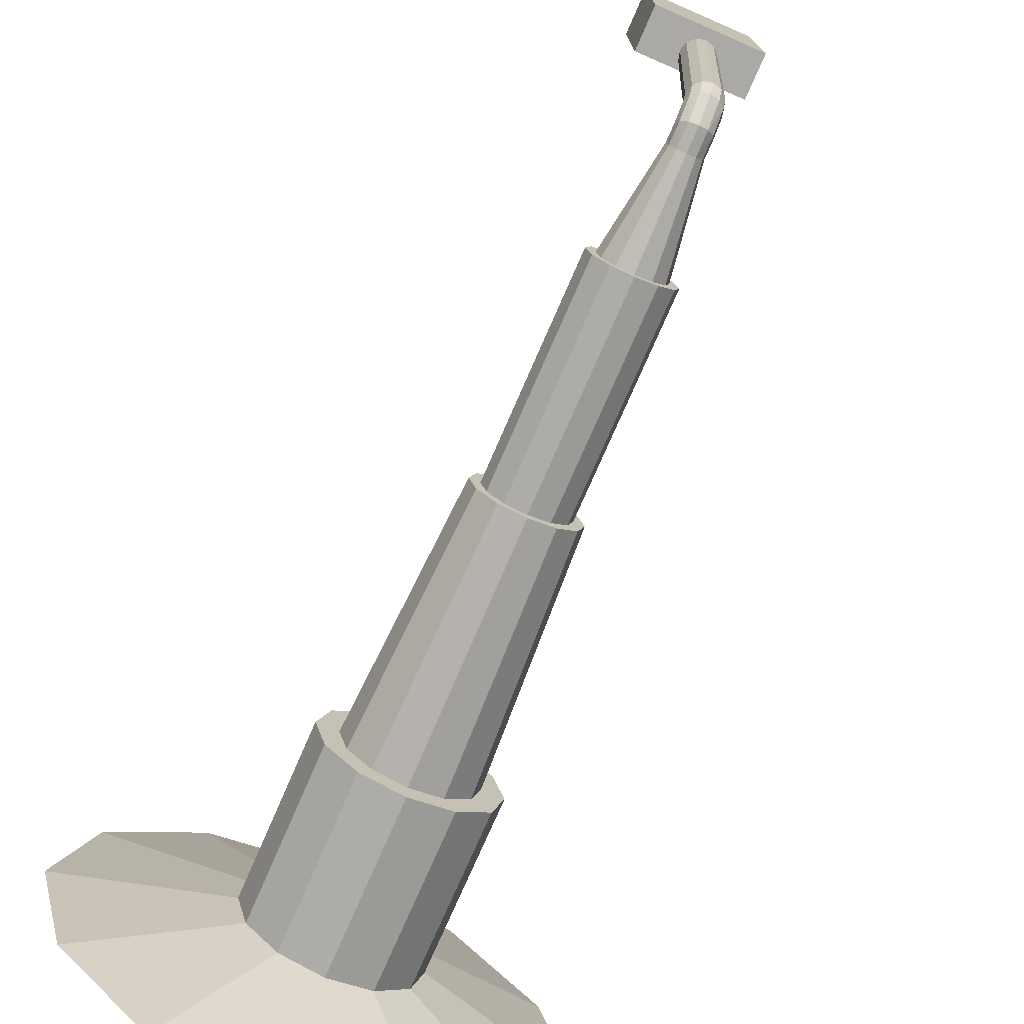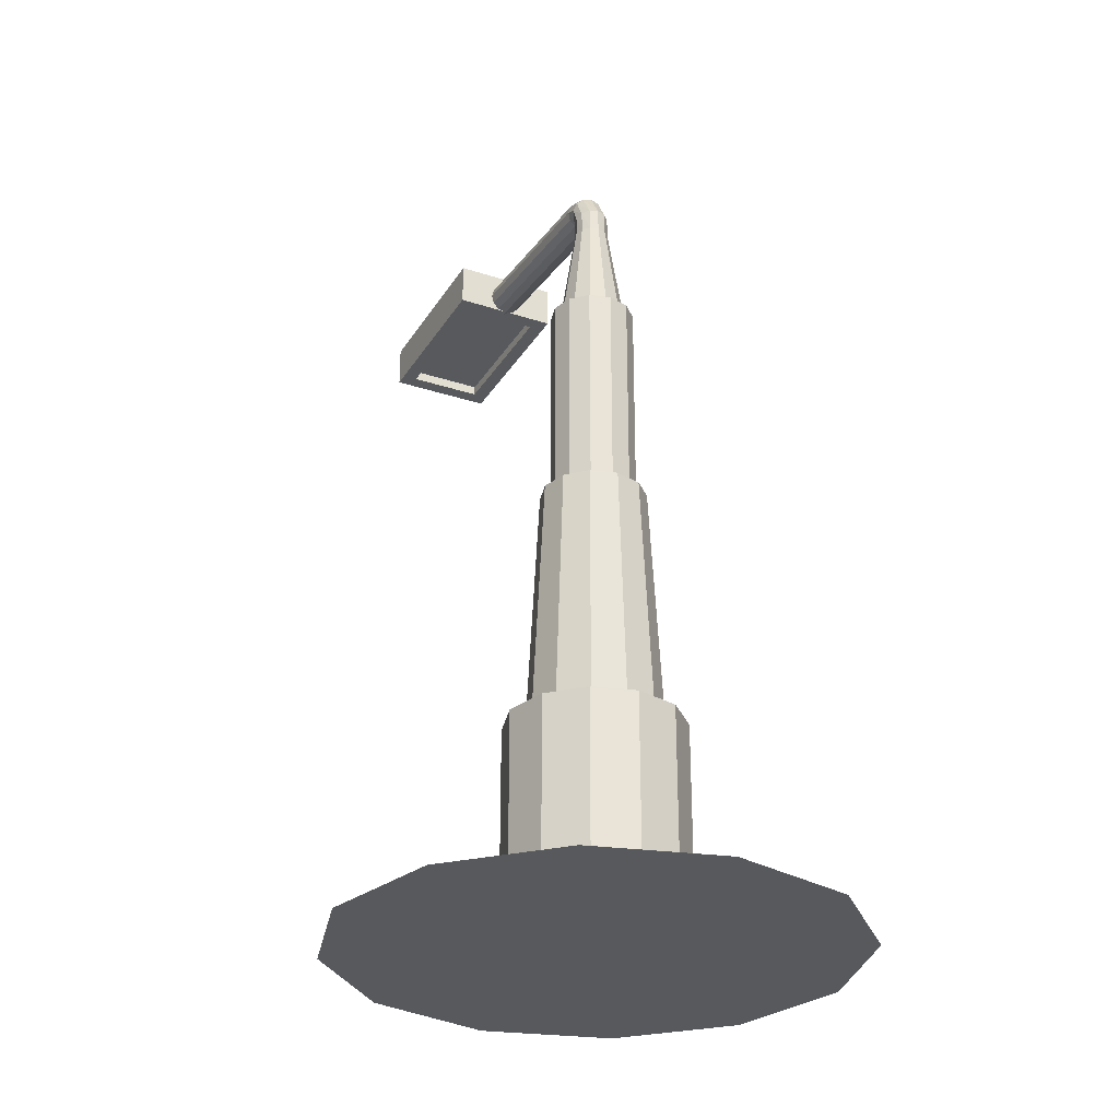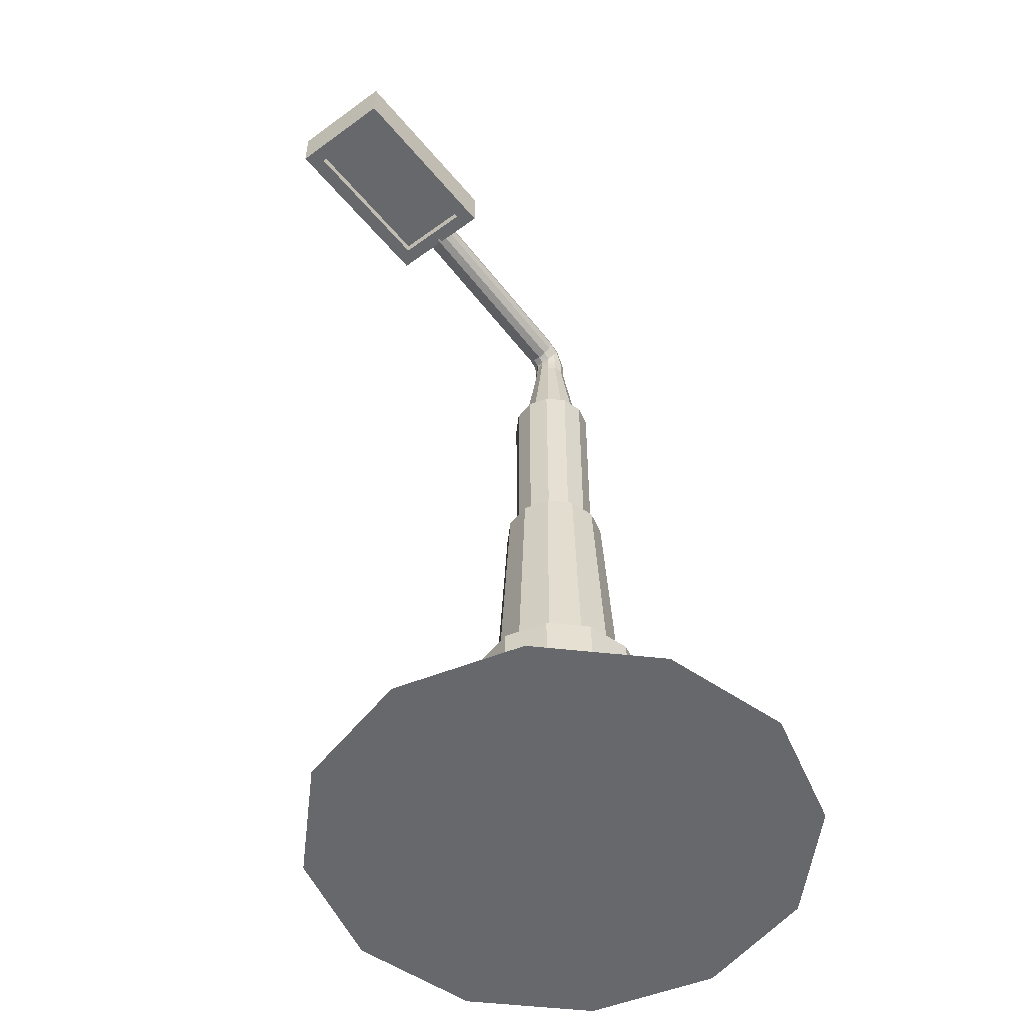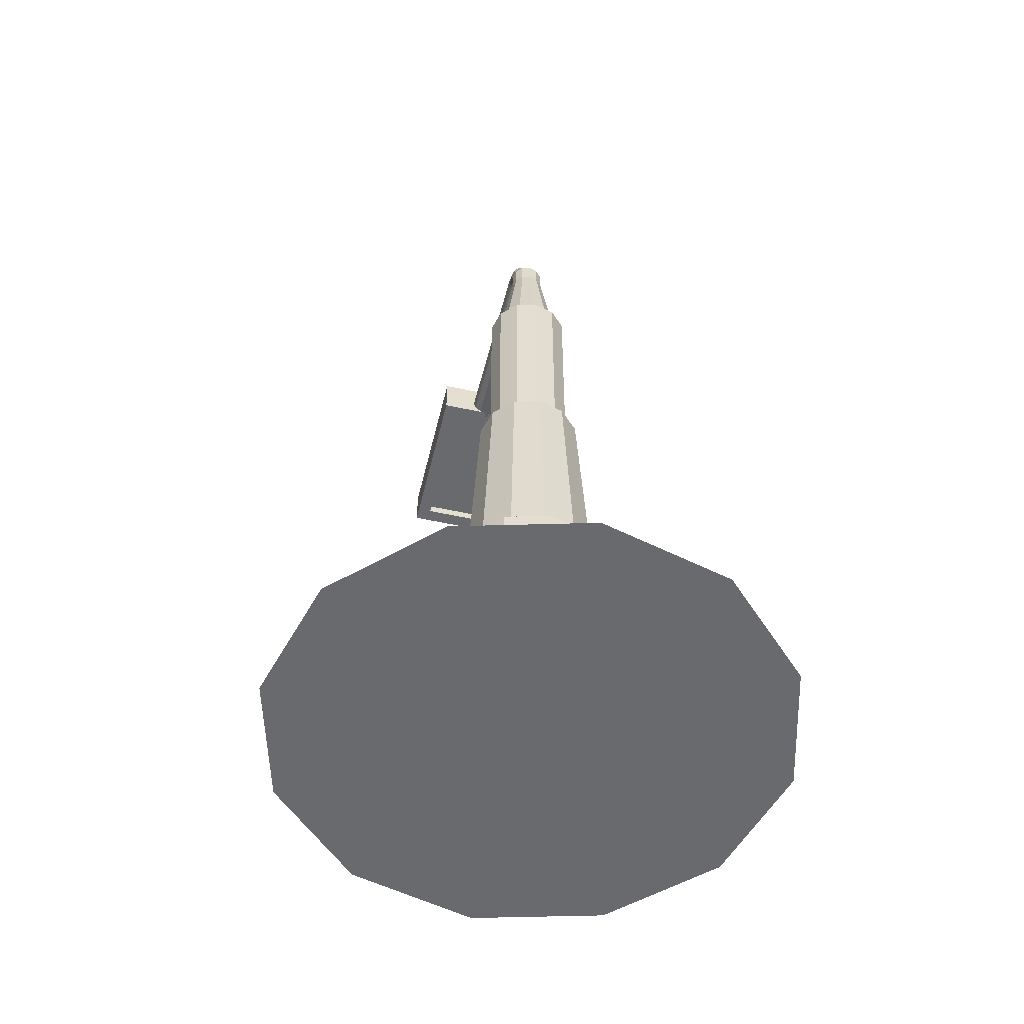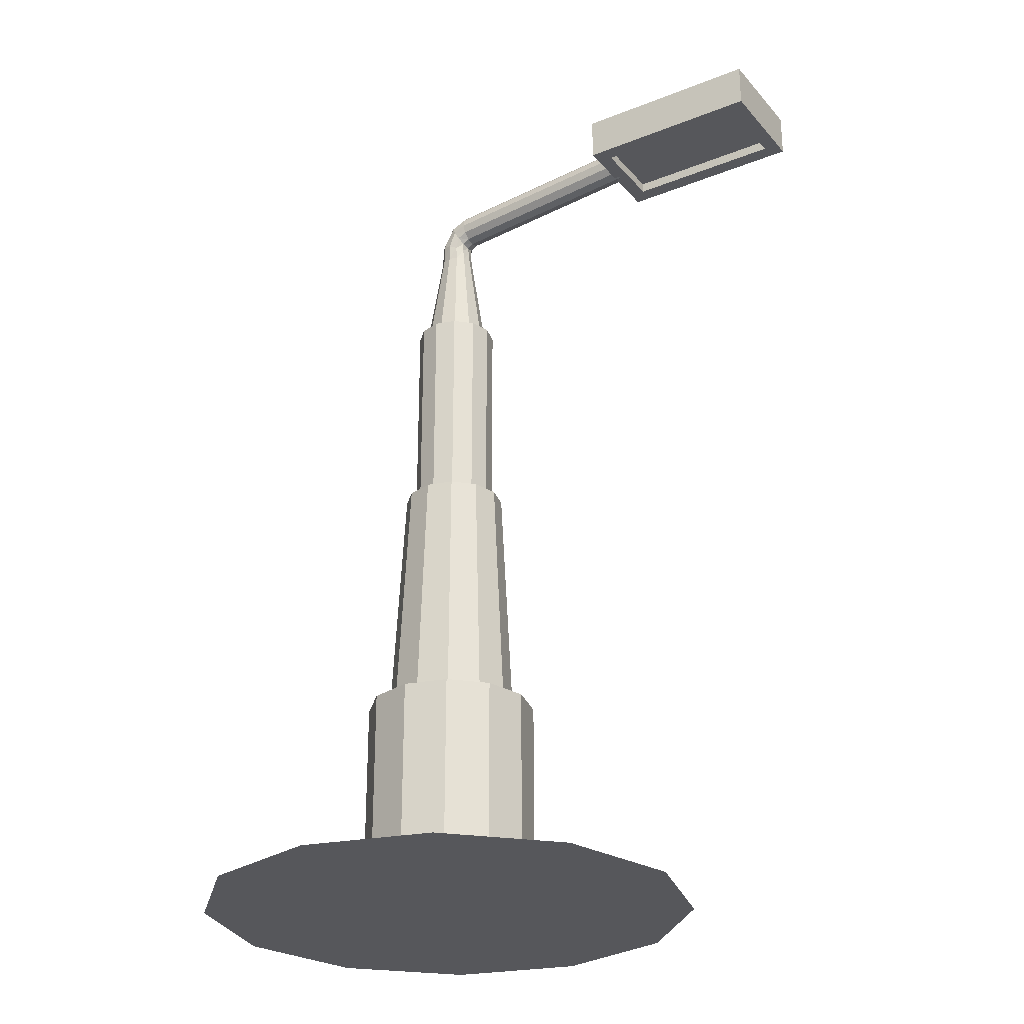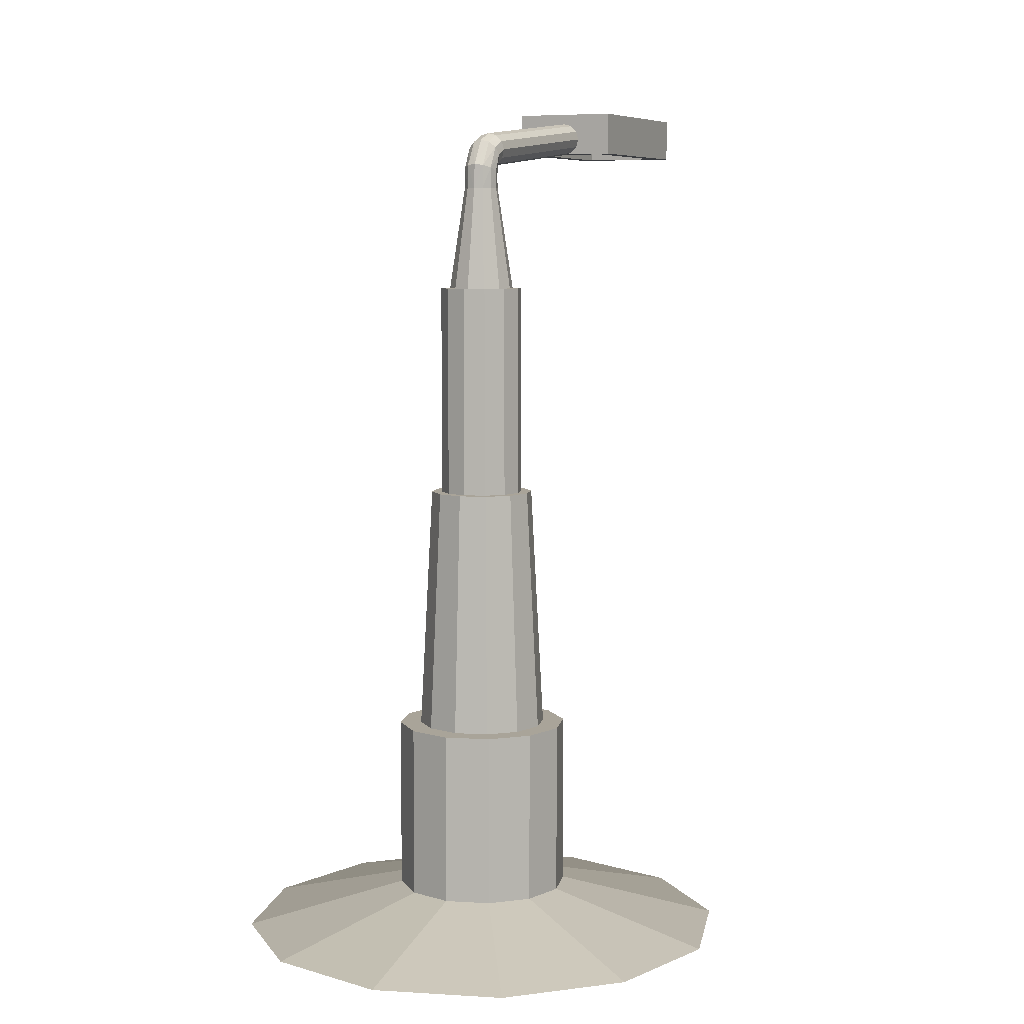
<metadata>
{"format":"obj","ext":"obj","renderer":"f3d","projection":"perspective","resolution":1024,"background":"white","views":[{"elev":-75.3,"azim":156.5,"up":"+Z"},{"elev":-29.2,"azim":154.1,"up":"+Y"},{"elev":-52.4,"azim":38.2,"up":"+Y"},{"elev":-53.0,"azim":166.7,"up":"+Y"},{"elev":-27.1,"azim":-58.3,"up":"+Y"},{"elev":7.2,"azim":-155.1,"up":"+Y"}]}
</metadata>
<code>
o Cylinder
v 0 -0.2196 0.2196
v 0 0.2196 0.1645
v -0.1098 -0.2196 0.1902
v -0.08227 0.2196 0.1425
v -0.1902 -0.2196 0.1098
v -0.1425 0.2196 0.08227
v -0.2196 -0.2196 0
v -0.1645 0.2196 0
v -0.1902 -0.2196 -0.1098
v -0.1425 0.2196 -0.08227
v -0.1098 -0.2196 -0.1902
v -0.08227 0.2196 -0.1425
v -0 -0.2196 -0.2196
v -0 0.2196 -0.1645
v 0.1098 -0.2196 -0.1902
v 0.08227 0.2196 -0.1425
v 0.1902 -0.2196 -0.1098
v 0.1425 0.2196 -0.08227
v 0.2196 -0.2196 -0
v 0.1645 0.2196 -0
v 0.1902 -0.2196 0.1098
v 0.1425 0.2196 0.08227
v 0.1098 -0.2196 0.1902
v 0.08227 0.2196 0.1425
v -0.1098 0.2196 0.1902
v 0 0.2196 0.2196
v -0.1902 0.2196 0.1098
v -0.2196 0.2196 0
v -0.1902 0.2196 -0.1098
v -0.1098 0.2196 -0.1902
v -0 0.2196 -0.2196
v 0.1098 0.2196 -0.1902
v 0.1902 0.2196 -0.1098
v 0.2196 0.2196 -0
v 0.1902 0.2196 0.1098
v 0.1098 0.2196 0.1902
v -0.05278 0.8425 0.09142
v 0 0.8425 0.1056
v -0.09142 0.8425 0.05278
v -0.1056 0.8425 0
v -0.09142 0.8425 -0.05278
v -0.05278 0.8425 -0.09142
v -0 0.8425 -0.1056
v 0.05278 0.8425 -0.09142
v 0.09142 0.8425 -0.05278
v 0.1056 0.8425 -0
v 0.09142 0.8425 0.05278
v 0.05278 0.8425 0.09142
v -0.06606 0.8425 0.1144
v 0 0.8425 0.1321
v -0.1144 0.8425 0.06606
v -0.1321 0.8425 0
v -0.1144 0.8425 -0.06606
v -0.06606 0.8425 -0.1144
v -0 0.8425 -0.1321
v 0.06606 0.8425 -0.1144
v 0.1144 0.8425 -0.06606
v 0.1321 0.8425 -0
v 0.1144 0.8425 0.06606
v 0.06606 0.8425 0.1144
v -0.0412 1.379 0.07137
v -0 1.379 0.08241
v -0.07137 1.379 0.0412
v -0.08241 1.379 0
v -0.07137 1.379 -0.0412
v -0.0412 1.379 -0.07137
v -0 1.379 -0.08241
v 0.0412 1.379 -0.07137
v 0.07137 1.379 -0.0412
v 0.08241 1.379 -0
v 0.07137 1.379 0.0412
v 0.0412 1.379 0.07137
v -0.05278 1.379 0.09142
v -0 1.379 0.1056
v -0.09142 1.379 0.05278
v -0.1056 1.379 0
v -0.09142 1.379 -0.05278
v -0.05278 1.379 -0.09142
v -0 1.379 -0.1056
v 0.05278 1.379 -0.09142
v 0.09142 1.379 -0.05278
v 0.1056 1.379 -0
v 0.09142 1.379 0.05278
v 0.05278 1.379 0.09142
v -0.02144 1.639 0.03714
v -0 1.639 0.04289
v -0.03714 1.639 0.02144
v -0.04289 1.639 0
v -0.03714 1.639 -0.02144
v -0.02144 1.639 -0.03714
v -0 1.639 -0.04289
v 0.02144 1.639 -0.03714
v 0.03714 1.639 -0.02144
v 0.04289 1.639 -0
v 0.03714 1.639 0.02144
v 0.02144 1.639 0.03714
v -0.02144 1.669 0.03418
v -0 1.667 0.03947
v -0.03714 1.675 0.01973
v -0.04289 1.684 -0
v -0.03714 1.692 -0.01973
v -0.02144 1.698 -0.03418
v -0 1.7 -0.03947
v 0.02144 1.698 -0.03418
v 0.03714 1.692 -0.01973
v 0.04289 1.684 -0
v 0.03714 1.675 0.01973
v 0.02144 1.669 0.03418
v -0.02144 1.692 0.03426
v -0 1.687 0.03679
v -0.03714 1.706 0.02734
v -0.04289 1.726 0.01788
v -0.03714 1.745 0.008425
v -0.02144 1.759 0.001503
v -0 1.764 -0.00103
v 0.02144 1.759 0.001503
v 0.03714 1.745 0.008425
v 0.04289 1.726 0.01788
v 0.03714 1.706 0.02734
v 0.02144 1.692 0.03426
v -0.02144 1.703 0.05159
v -0 1.698 0.05214
v -0.03714 1.719 0.05008
v -0.04289 1.74 0.04803
v -0.03714 1.762 0.04597
v -0.02144 1.777 0.04447
v -0 1.783 0.04392
v 0.02144 1.777 0.04447
v 0.03714 1.762 0.04597
v 0.04289 1.74 0.04803
v 0.03714 1.719 0.05008
v 0.02144 1.703 0.05159
v -0.02144 1.752 0.5557
v 0 1.746 0.5563
v -0.03714 1.768 0.5542
v -0.04289 1.789 0.5522
v -0.03714 1.81 0.5501
v -0.02144 1.826 0.5486
v 0 1.832 0.5481
v 0.02144 1.826 0.5486
v 0.03714 1.81 0.5501
v 0.04289 1.789 0.5522
v 0.03714 1.768 0.5542
v 0.02144 1.752 0.5557
v 0.09509 1.747 0.5803
v 0.1331 1.857 0.5423
v -0.09509 1.747 0.5803
v -0.1331 1.857 0.5423
v 0.1331 1.857 1.008
v 0.09509 1.747 0.97
v -0.09509 1.747 0.97
v -0.1331 1.857 1.008
v 0.1331 1.747 0.5423
v -0.1331 1.747 0.5423
v -0.1331 1.747 1.008
v 0.1331 1.747 1.008
v 0.09509 1.773 0.5803
v -0.09509 1.773 0.5803
v -0.09509 1.773 0.97
v 0.09509 1.773 0.97
v 0 -0.2196 0.2196
v -0.1098 -0.2196 0.1902
v -0.1902 -0.2196 0.1098
v -0.2196 -0.2196 0
v -0.1902 -0.2196 -0.1098
v -0.1098 -0.2196 -0.1902
v -0 -0.2196 -0.2196
v 0.1098 -0.2196 -0.1902
v 0.1902 -0.2196 -0.1098
v 0.2196 -0.2196 -0
v 0.1902 -0.2196 0.1098
v 0.1098 -0.2196 0.1902
v 0 -0.3285 0.6264
v -0.3132 -0.3285 0.5425
v -0.5425 -0.3285 0.3132
v -0.6264 -0.3285 0
v -0.5425 -0.3285 -0.3132
v -0.3132 -0.3285 -0.5425
v -0 -0.3285 -0.6264
v 0.3132 -0.3285 -0.5425
v 0.5425 -0.3285 -0.3132
v 0.6264 -0.3285 -0
v 0.5425 -0.3285 0.3132
v 0.3132 -0.3285 0.5425
f 26 3 1
f 25 5 3
f 27 7 5
f 28 9 7
f 29 11 9
f 30 13 11
f 31 15 13
f 32 17 15
f 33 19 17
f 34 21 19
f 22 60 24
f 35 23 21
f 36 1 23
f 11 167 166
f 29 10 12
f 24 35 22
f 48 83 84
f 2 49 4
f 16 57 18
f 10 54 12
f 24 50 2
f 4 51 6
f 20 57 58
f 12 55 14
f 6 52 8
f 20 59 22
f 14 56 16
f 8 53 10
f 53 41 42
f 48 59 47
f 69 94 70
f 37 74 73
f 44 81 45
f 41 78 42
f 38 84 74
f 37 75 39
f 46 81 82
f 42 79 43
f 39 76 40
f 46 83 47
f 43 80 44
f 41 76 77
f 77 65 66
f 72 83 71
f 94 107 95
f 66 91 67
f 64 87 88
f 70 95 71
f 67 92 68
f 64 89 65
f 71 96 72
f 61 86 85
f 68 93 69
f 65 90 66
f 72 86 62
f 61 87 63
f 103 114 115
f 91 104 92
f 89 100 101
f 95 108 96
f 85 98 97
f 92 105 93
f 90 101 102
f 96 98 86
f 87 97 99
f 93 106 94
f 91 102 103
f 88 99 100
f 115 126 127
f 100 111 112
f 106 119 107
f 103 116 104
f 101 112 113
f 107 120 108
f 97 110 109
f 104 117 105
f 102 113 114
f 108 110 98
f 99 109 111
f 105 118 106
f 126 137 138
f 112 123 124
f 118 131 119
f 115 128 116
f 113 124 125
f 119 132 120
f 109 122 121
f 116 129 117
f 114 125 126
f 120 122 110
f 111 121 123
f 117 130 118
f 134 143 139
f 132 134 122
f 121 135 123
f 130 141 142
f 126 139 127
f 123 136 124
f 131 142 143
f 127 140 128
f 124 137 125
f 131 144 132
f 122 133 121
f 128 141 129
f 148 149 146
f 155 148 154
f 150 153 156
f 148 153 154
f 149 155 156
f 150 157 145
f 147 155 154
f 158 151 147
f 145 154 153
f 151 156 155
f 160 158 157
f 151 160 150
f 145 158 147
f 165 176 164
f 9 166 165
f 7 165 164
f 23 161 172
f 1 162 161
f 5 164 163
f 21 172 171
f 3 163 162
f 19 171 170
f 17 170 169
f 15 169 168
f 13 168 167
f 176 180 184
f 171 184 183
f 162 173 161
f 169 180 168
f 166 177 165
f 161 184 172
f 163 174 162
f 169 182 181
f 166 179 178
f 164 175 163
f 171 182 170
f 168 179 167
f 149 153 146
f 26 25 3
f 25 27 5
f 27 28 7
f 28 29 9
f 29 30 11
f 30 31 13
f 31 32 15
f 32 33 17
f 33 34 19
f 34 35 21
f 22 59 60
f 35 36 23
f 36 26 1
f 11 13 167
f 36 24 2
f 26 36 2
f 27 25 4
f 25 26 4
f 29 28 8
f 28 27 8
f 31 30 12
f 30 29 12
f 33 32 16
f 32 31 16
f 35 34 20
f 34 33 20
f 20 22 35
f 26 2 4
f 18 20 33
f 16 18 33
f 27 4 6
f 27 6 8
f 14 16 31
f 29 8 10
f 12 14 31
f 24 36 35
f 48 47 83
f 2 50 49
f 16 56 57
f 10 53 54
f 24 60 50
f 4 49 51
f 20 18 57
f 12 54 55
f 6 51 52
f 20 58 59
f 14 55 56
f 8 52 53
f 60 48 38
f 50 60 38
f 51 49 37
f 49 50 37
f 53 52 40
f 52 51 40
f 55 54 42
f 54 53 42
f 57 56 44
f 56 55 44
f 59 58 46
f 58 57 46
f 46 47 59
f 50 38 37
f 45 46 57
f 44 45 57
f 51 37 39
f 51 39 40
f 43 44 55
f 53 40 41
f 42 43 55
f 48 60 59
f 69 93 94
f 37 38 74
f 44 80 81
f 41 77 78
f 38 48 84
f 37 73 75
f 46 45 81
f 42 78 79
f 39 75 76
f 46 82 83
f 43 79 80
f 41 40 76
f 84 72 62
f 74 84 62
f 75 73 61
f 73 74 61
f 77 76 64
f 76 75 64
f 79 78 66
f 78 77 66
f 81 80 68
f 80 79 68
f 83 82 70
f 82 81 70
f 70 71 83
f 74 62 61
f 69 70 81
f 68 69 81
f 75 61 63
f 75 63 64
f 67 68 79
f 77 64 65
f 66 67 79
f 72 84 83
f 94 106 107
f 66 90 91
f 64 63 87
f 70 94 95
f 67 91 92
f 64 88 89
f 71 95 96
f 61 62 86
f 68 92 93
f 65 89 90
f 72 96 86
f 61 85 87
f 103 102 114
f 91 103 104
f 89 88 100
f 95 107 108
f 85 86 98
f 92 104 105
f 90 89 101
f 96 108 98
f 87 85 97
f 93 105 106
f 91 90 102
f 88 87 99
f 115 114 126
f 100 99 111
f 106 118 119
f 103 115 116
f 101 100 112
f 107 119 120
f 97 98 110
f 104 116 117
f 102 101 113
f 108 120 110
f 99 97 109
f 105 117 118
f 126 125 137
f 112 111 123
f 118 130 131
f 115 127 128
f 113 112 124
f 119 131 132
f 109 110 122
f 116 128 129
f 114 113 125
f 120 132 122
f 111 109 121
f 117 129 130
f 135 133 134
f 134 144 143
f 143 142 139
f 142 141 139
f 141 140 139
f 139 138 137
f 137 136 139
f 136 135 139
f 135 134 139
f 132 144 134
f 121 133 135
f 130 129 141
f 126 138 139
f 123 135 136
f 131 130 142
f 127 139 140
f 124 136 137
f 131 143 144
f 122 134 133
f 128 140 141
f 148 152 149
f 155 152 148
f 150 145 153
f 148 146 153
f 149 152 155
f 150 160 157
f 147 151 155
f 158 159 151
f 145 147 154
f 151 150 156
f 160 159 158
f 151 159 160
f 145 157 158
f 165 177 176
f 9 11 166
f 7 9 165
f 23 1 161
f 1 3 162
f 5 7 164
f 21 23 172
f 3 5 163
f 19 21 171
f 17 19 170
f 15 17 169
f 13 15 168
f 184 173 176
f 173 174 176
f 174 175 176
f 176 177 178
f 178 179 176
f 179 180 176
f 180 181 182
f 182 183 184
f 180 182 184
f 171 172 184
f 162 174 173
f 169 181 180
f 166 178 177
f 161 173 184
f 163 175 174
f 169 170 182
f 166 167 179
f 164 176 175
f 171 183 182
f 168 180 179
f 149 156 153

</code>
